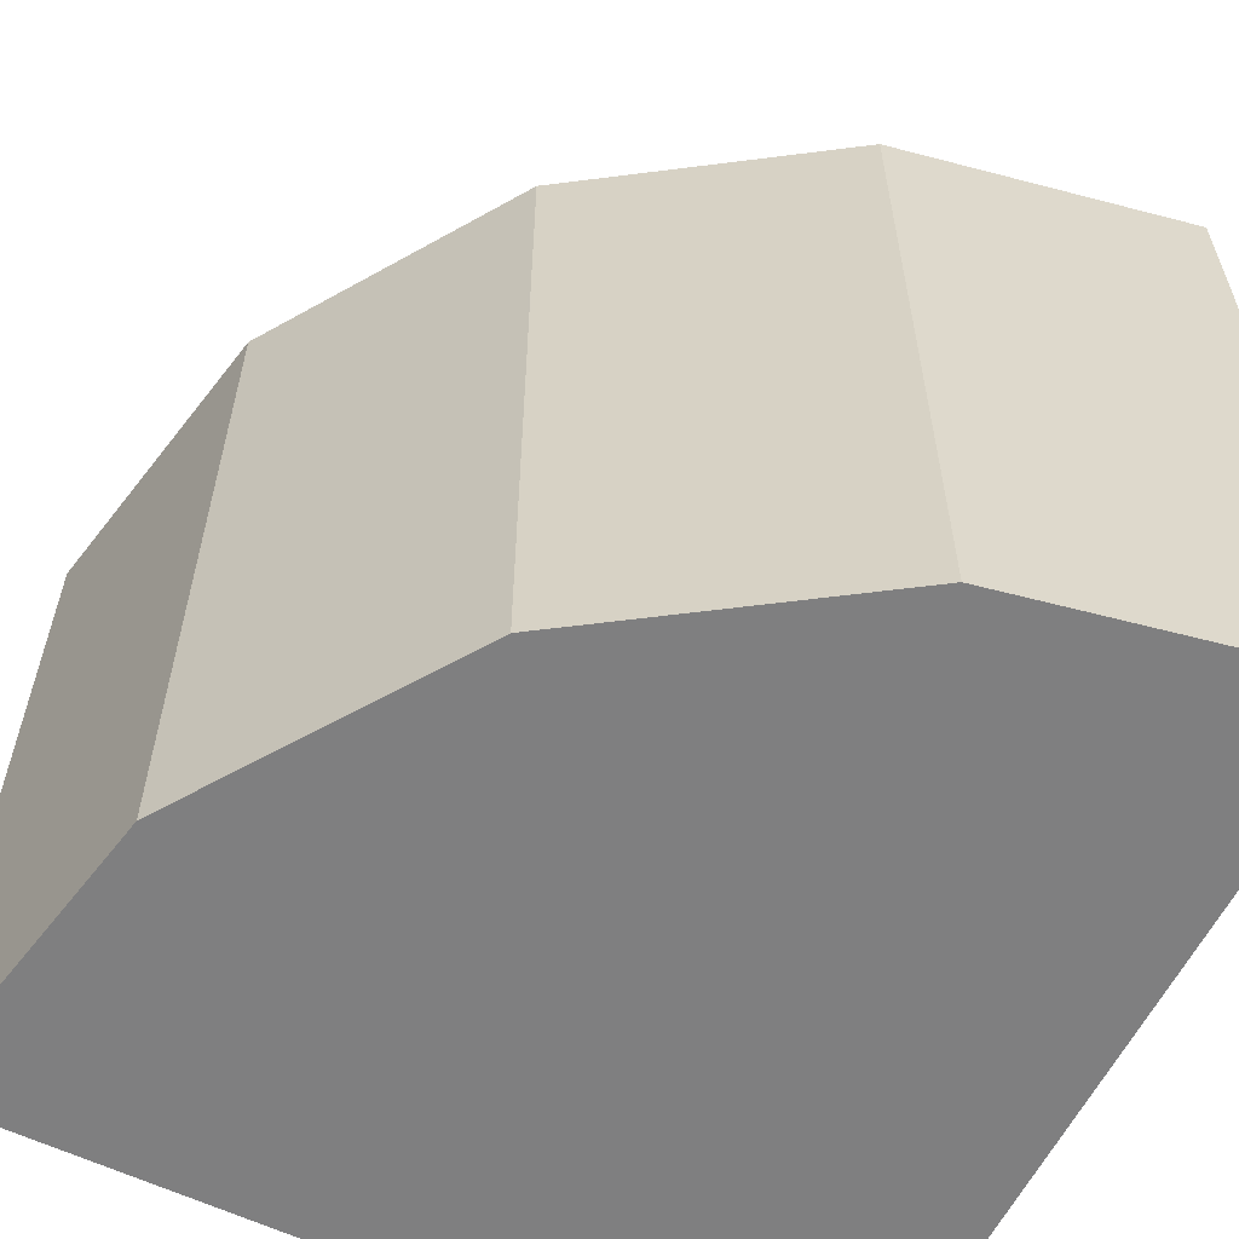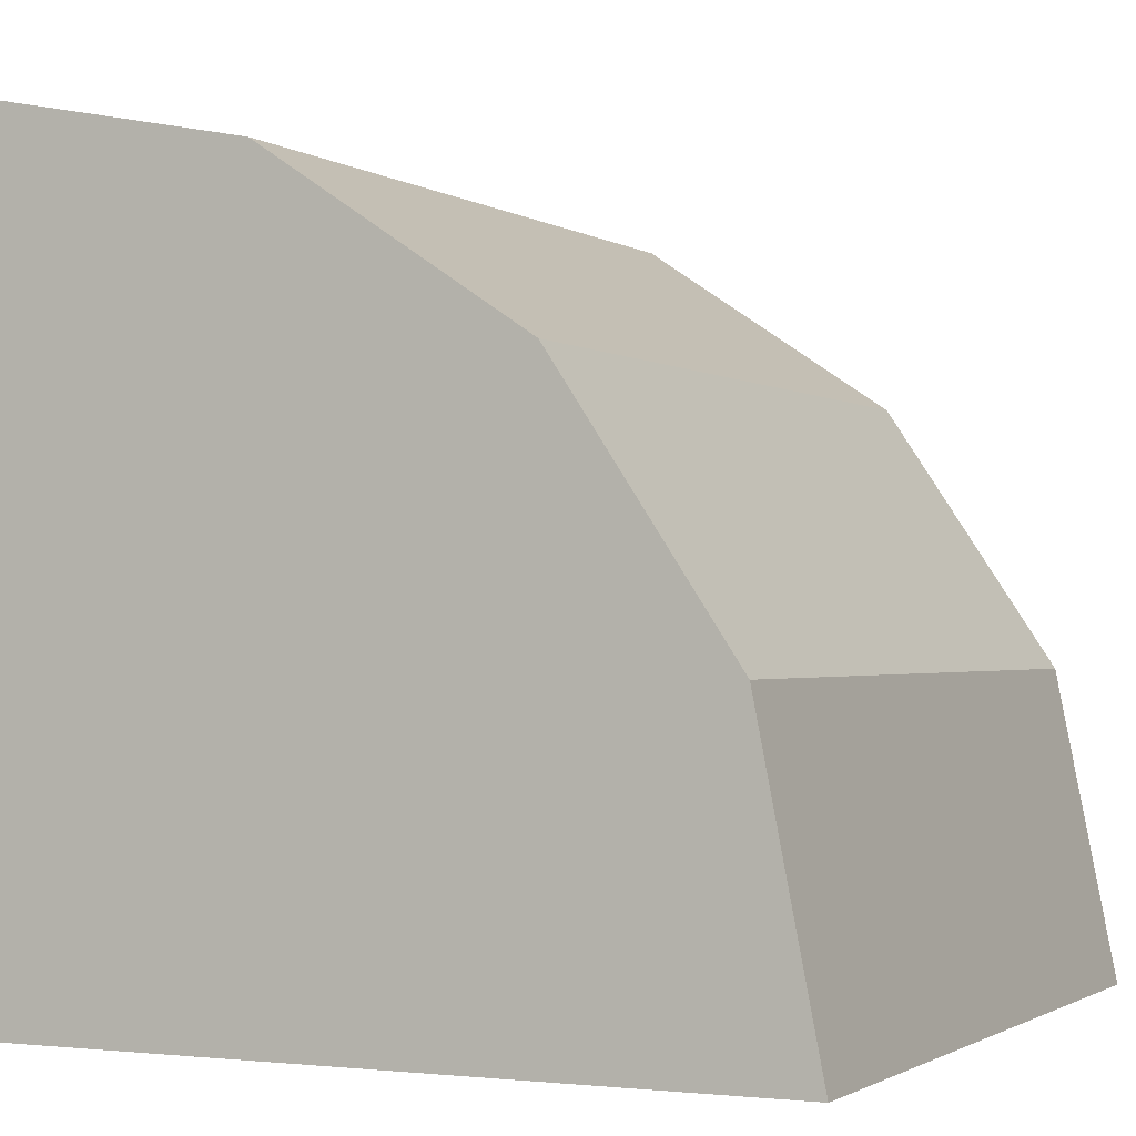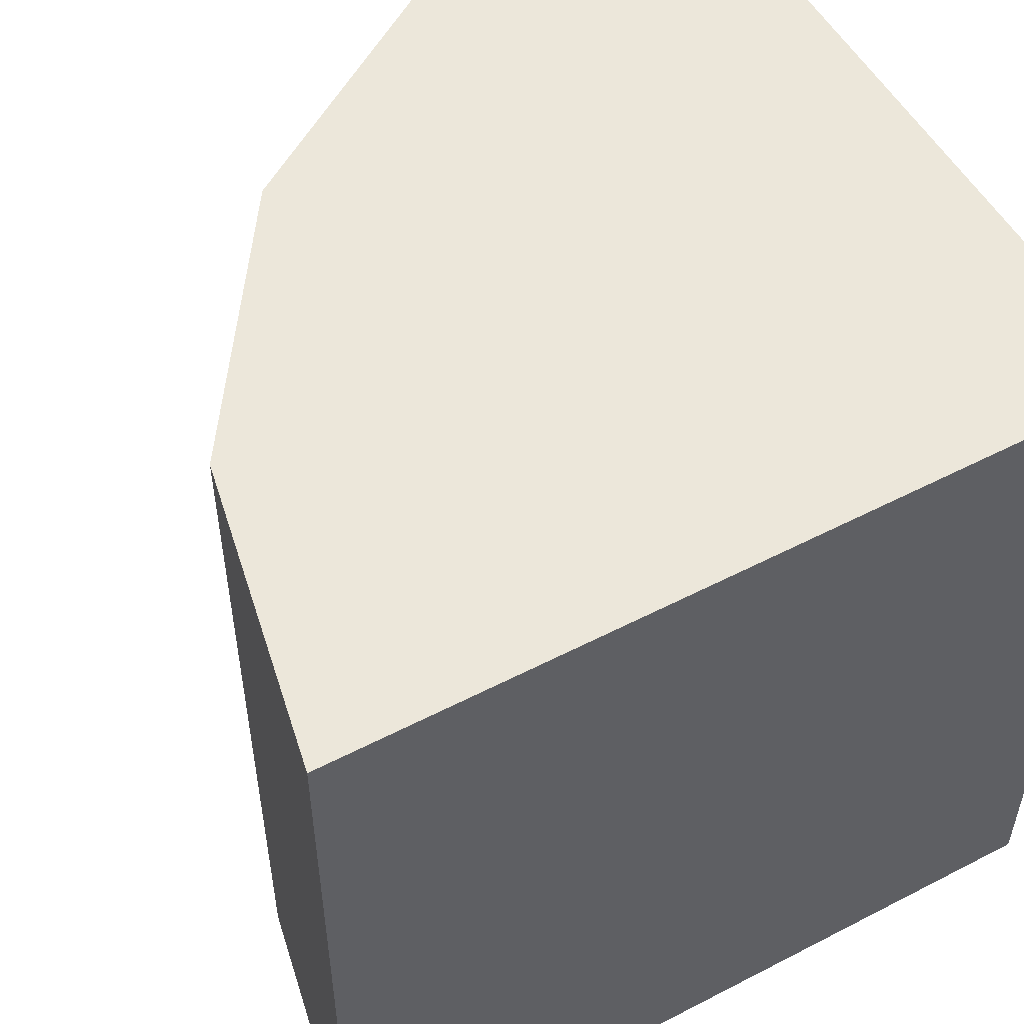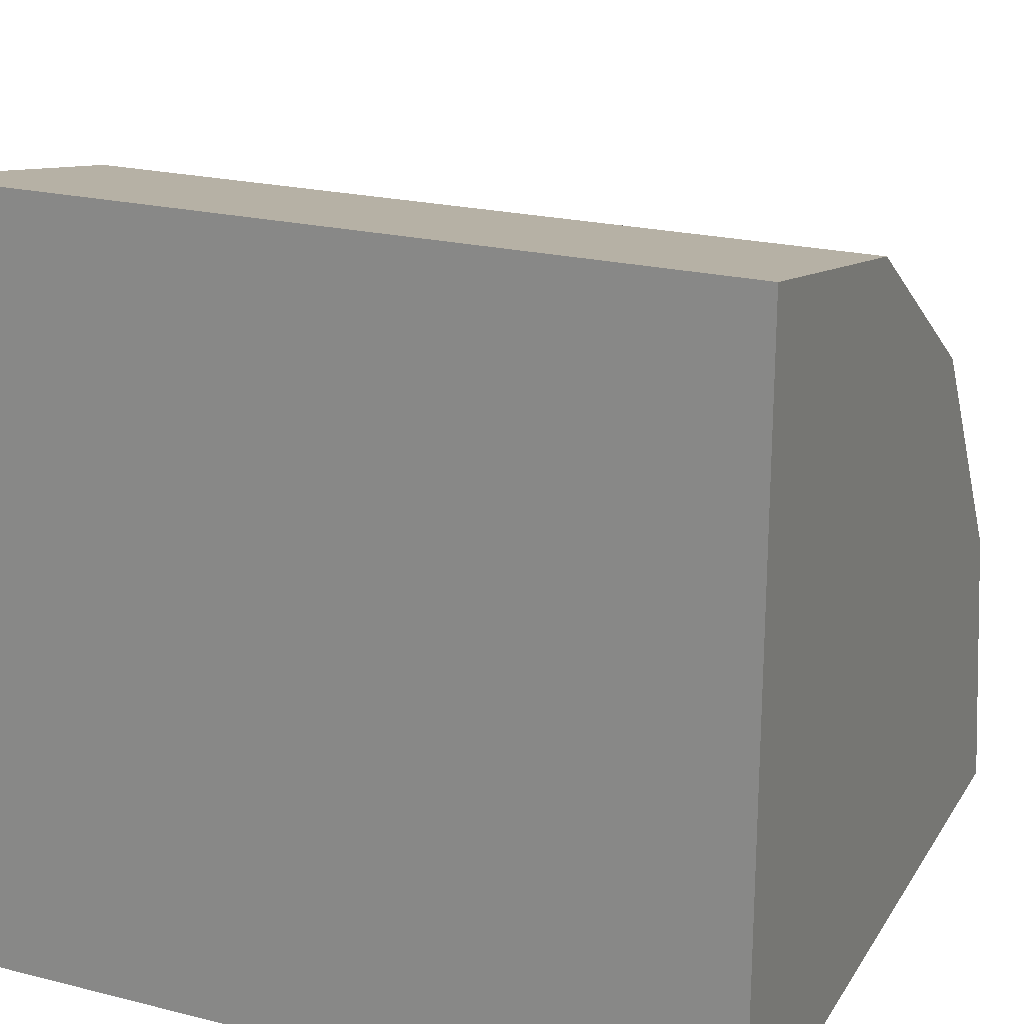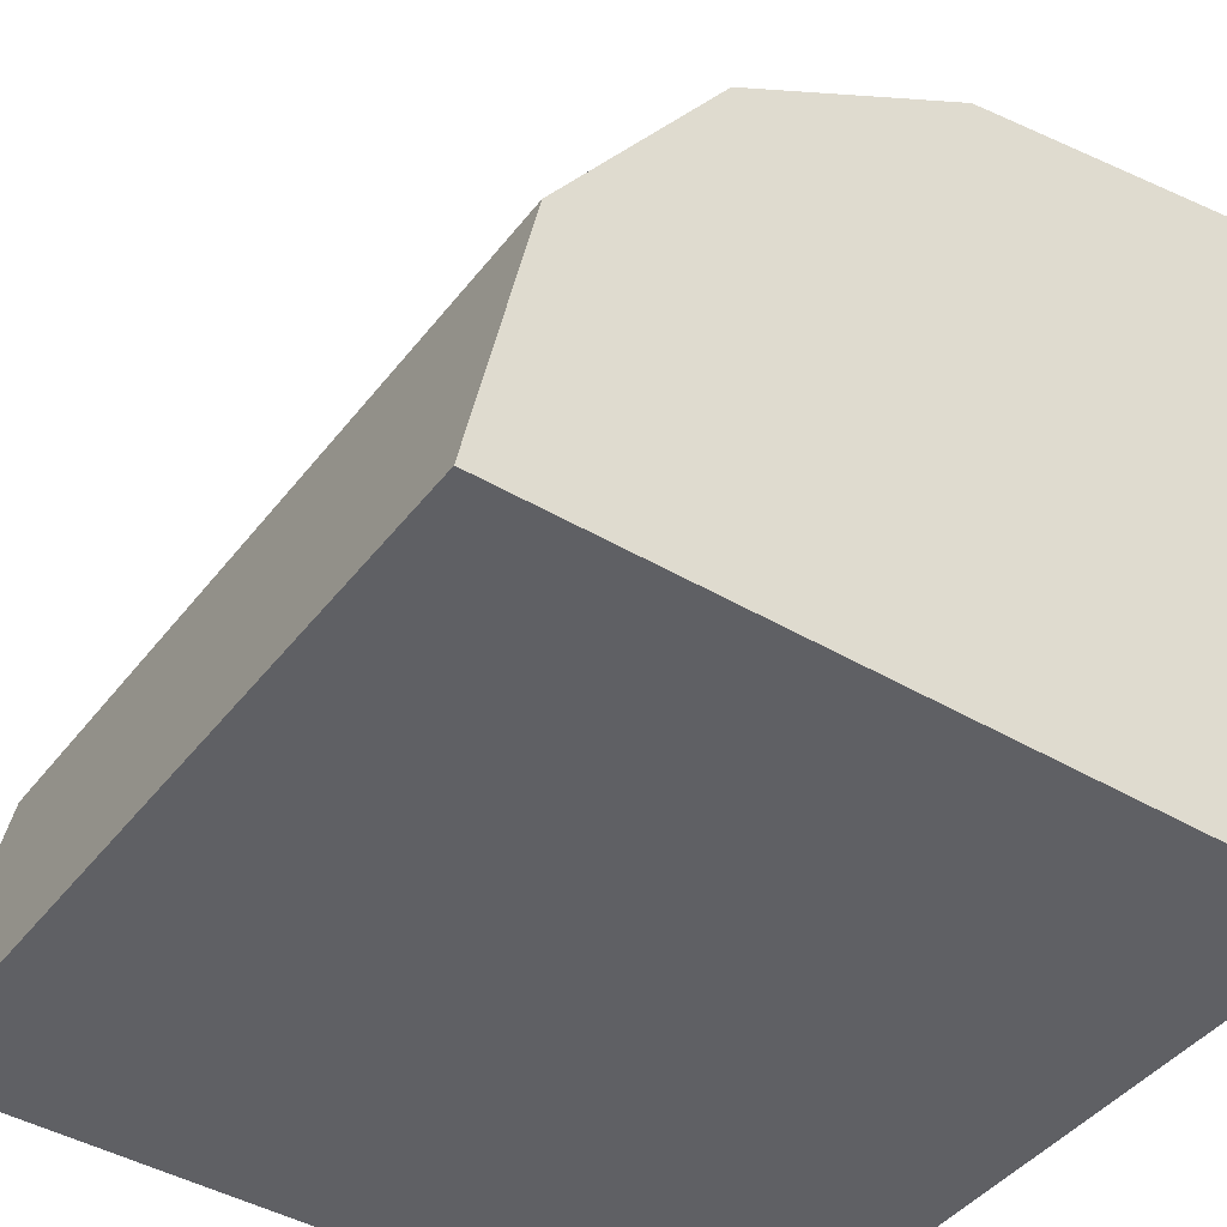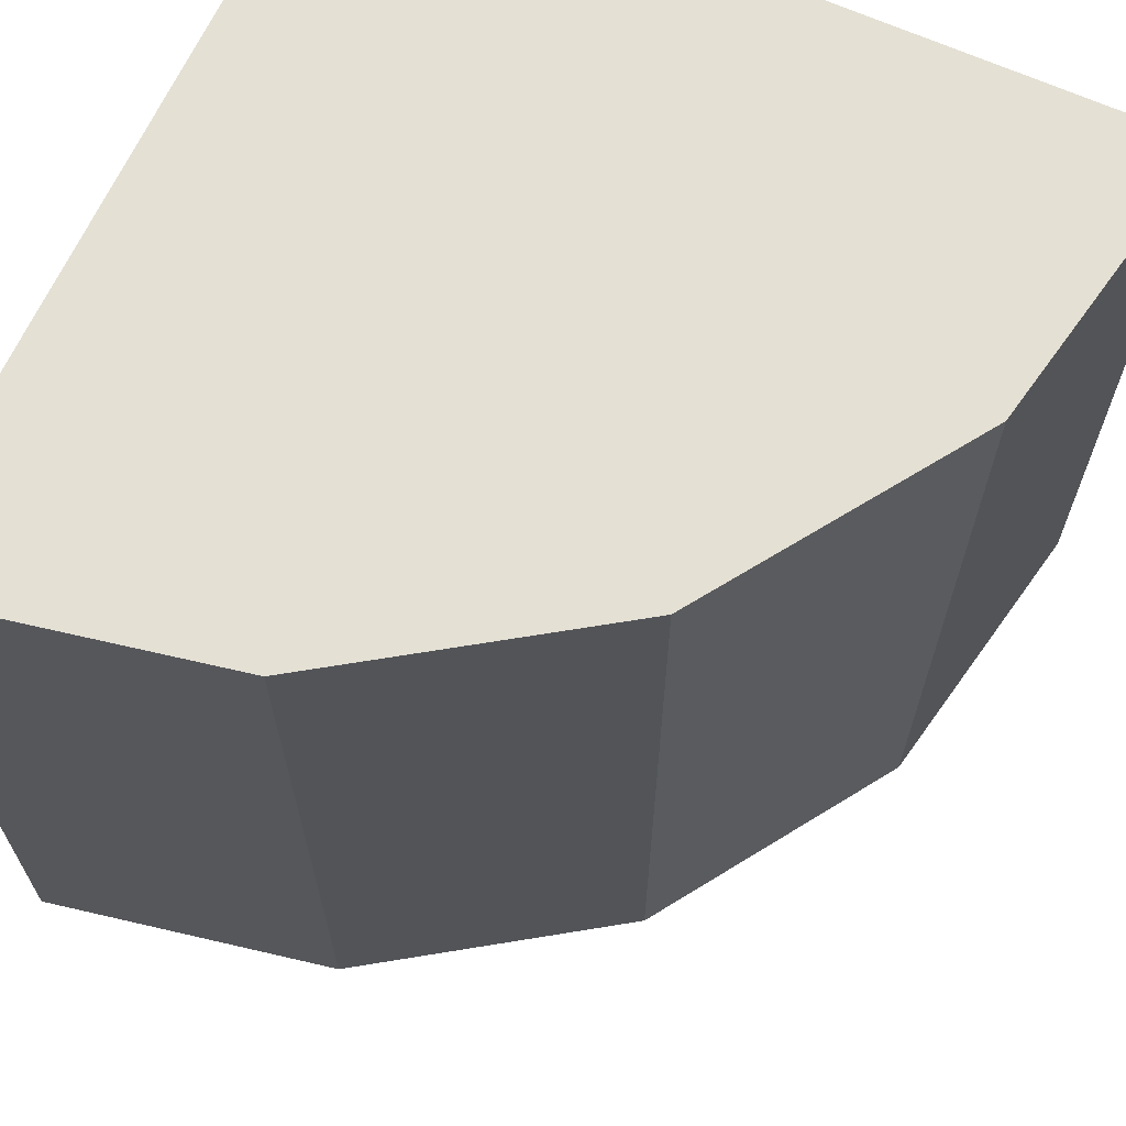
<metadata>
{"format":"obj","ext":"obj","renderer":"f3d","projection":"perspective","resolution":1024,"background":"white","views":[{"elev":-59.8,"azim":153.7,"up":"+Z"},{"elev":-1.3,"azim":25.5,"up":"+Y"},{"elev":53.6,"azim":-118.9,"up":"+Z"},{"elev":21.7,"azim":-66.2,"up":"+Y"},{"elev":-43.5,"azim":145.2,"up":"+Y"},{"elev":66.2,"azim":114.4,"up":"+Z"}]}
</metadata>
<code>
o Cube
v -0.5 -0.5 1.5
v -0.5 1.5 1.5
v -0.5 -0.5 -0.5
v 1.5 -0.5 1.5
v 1.348 0.2654 1.5
v 0.9142 0.9142 1.5
v 0.2654 1.348 1.5
v -0.5 1.5 -0.5
v 1.5 -0.5 -0.5
v 0.2654 1.348 -0.5
v 0.9142 0.9142 -0.5
v 1.348 0.2654 -0.5
f 2 3 1
f 7 2 1
f 11 12 3
f 9 1 3
f 2 10 8
f 7 11 10
f 6 12 11
f 5 9 12
f 2 8 3
f 1 4 5
f 5 6 1
f 6 7 1
f 9 3 12
f 3 8 10
f 11 3 10
f 9 4 1
f 2 7 10
f 7 6 11
f 6 5 12
f 5 4 9

</code>
